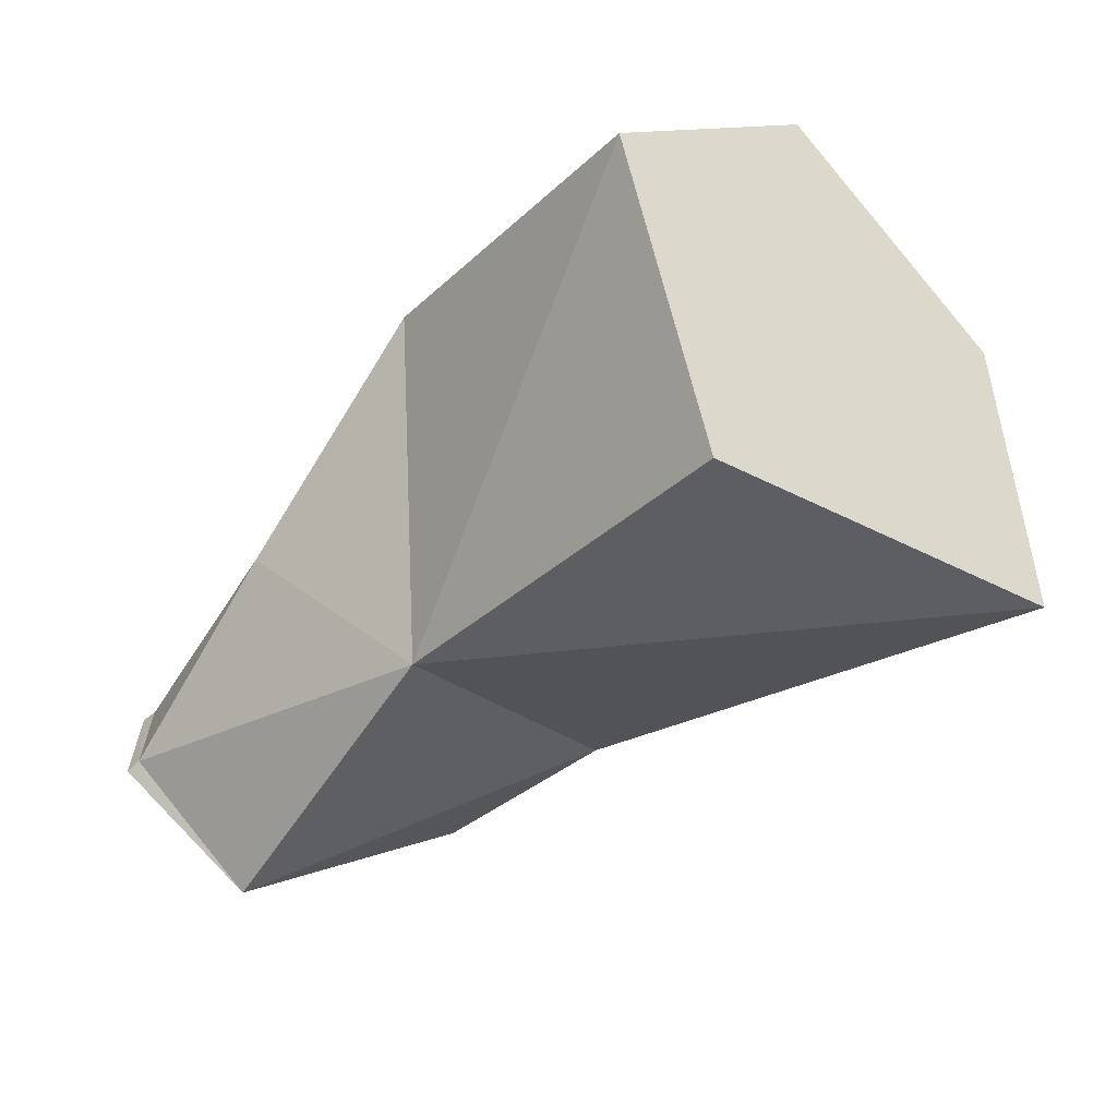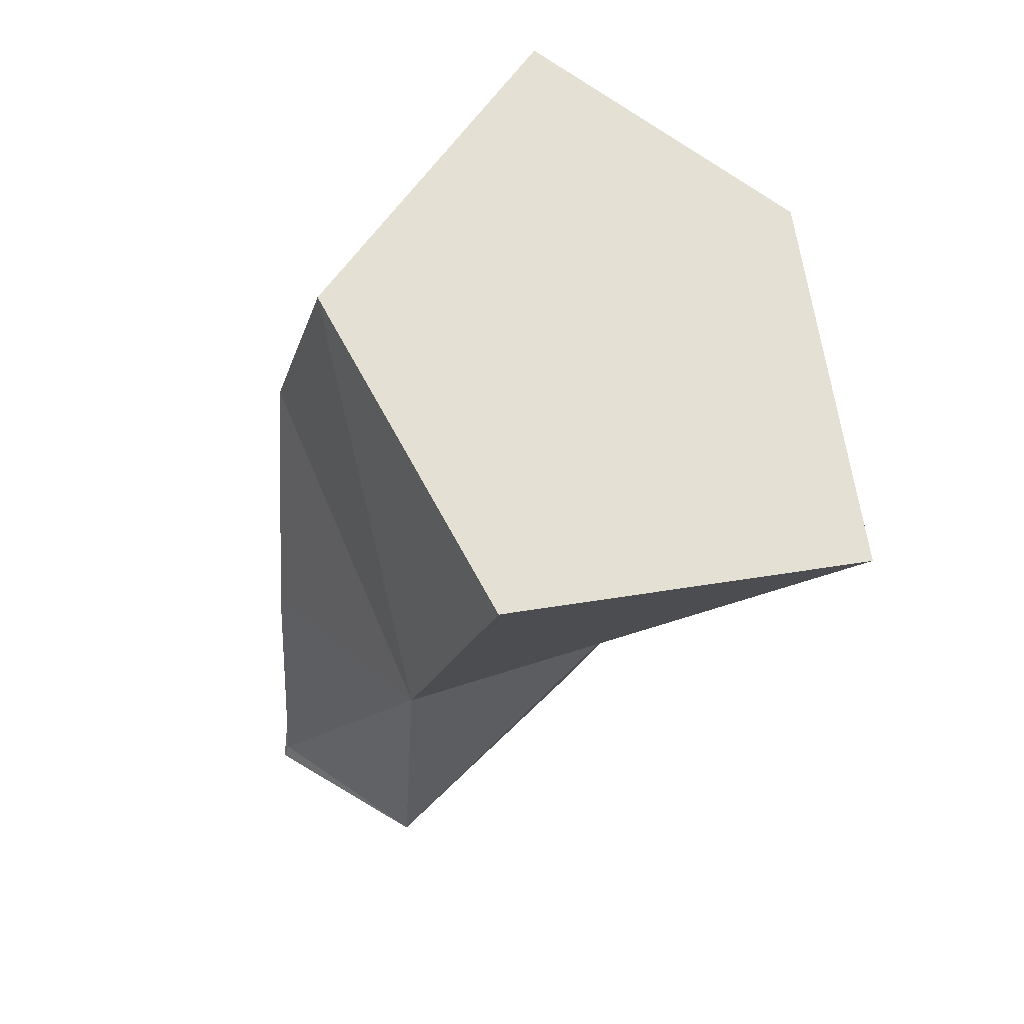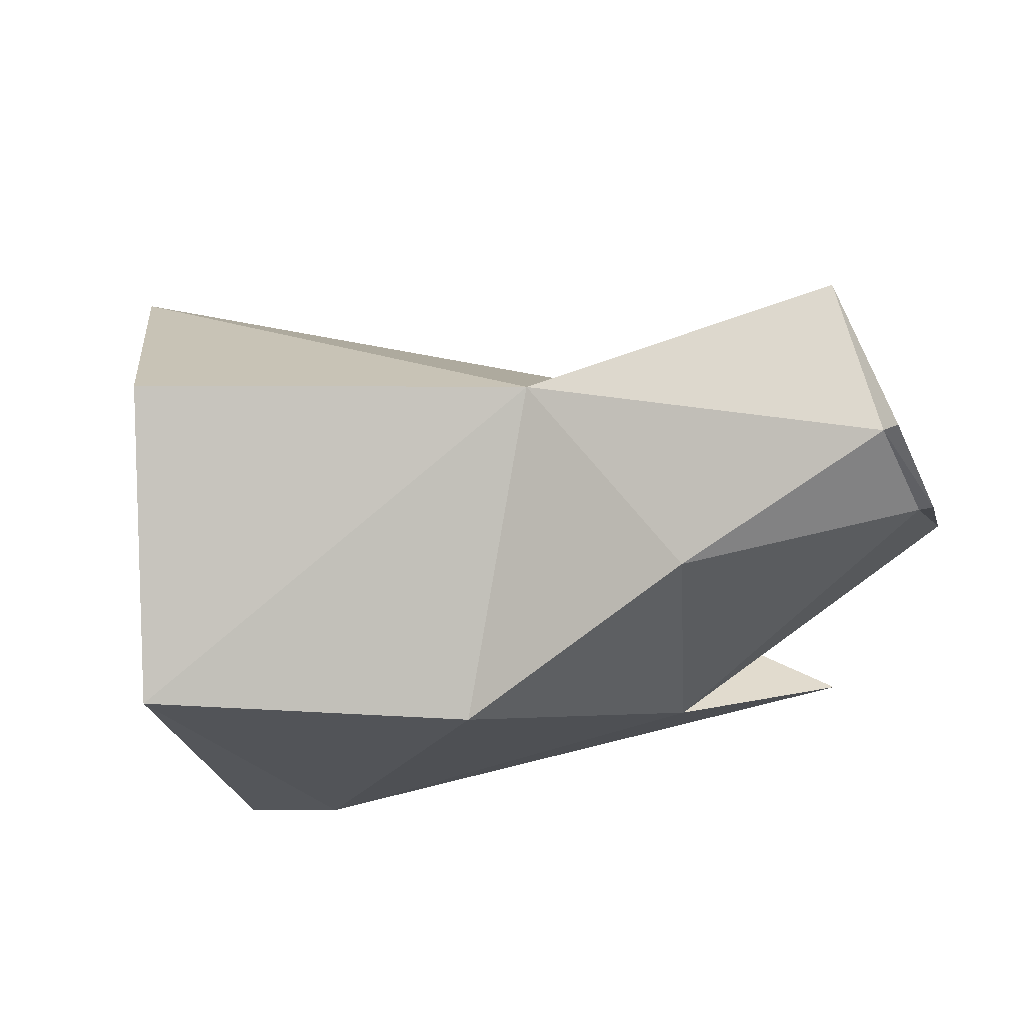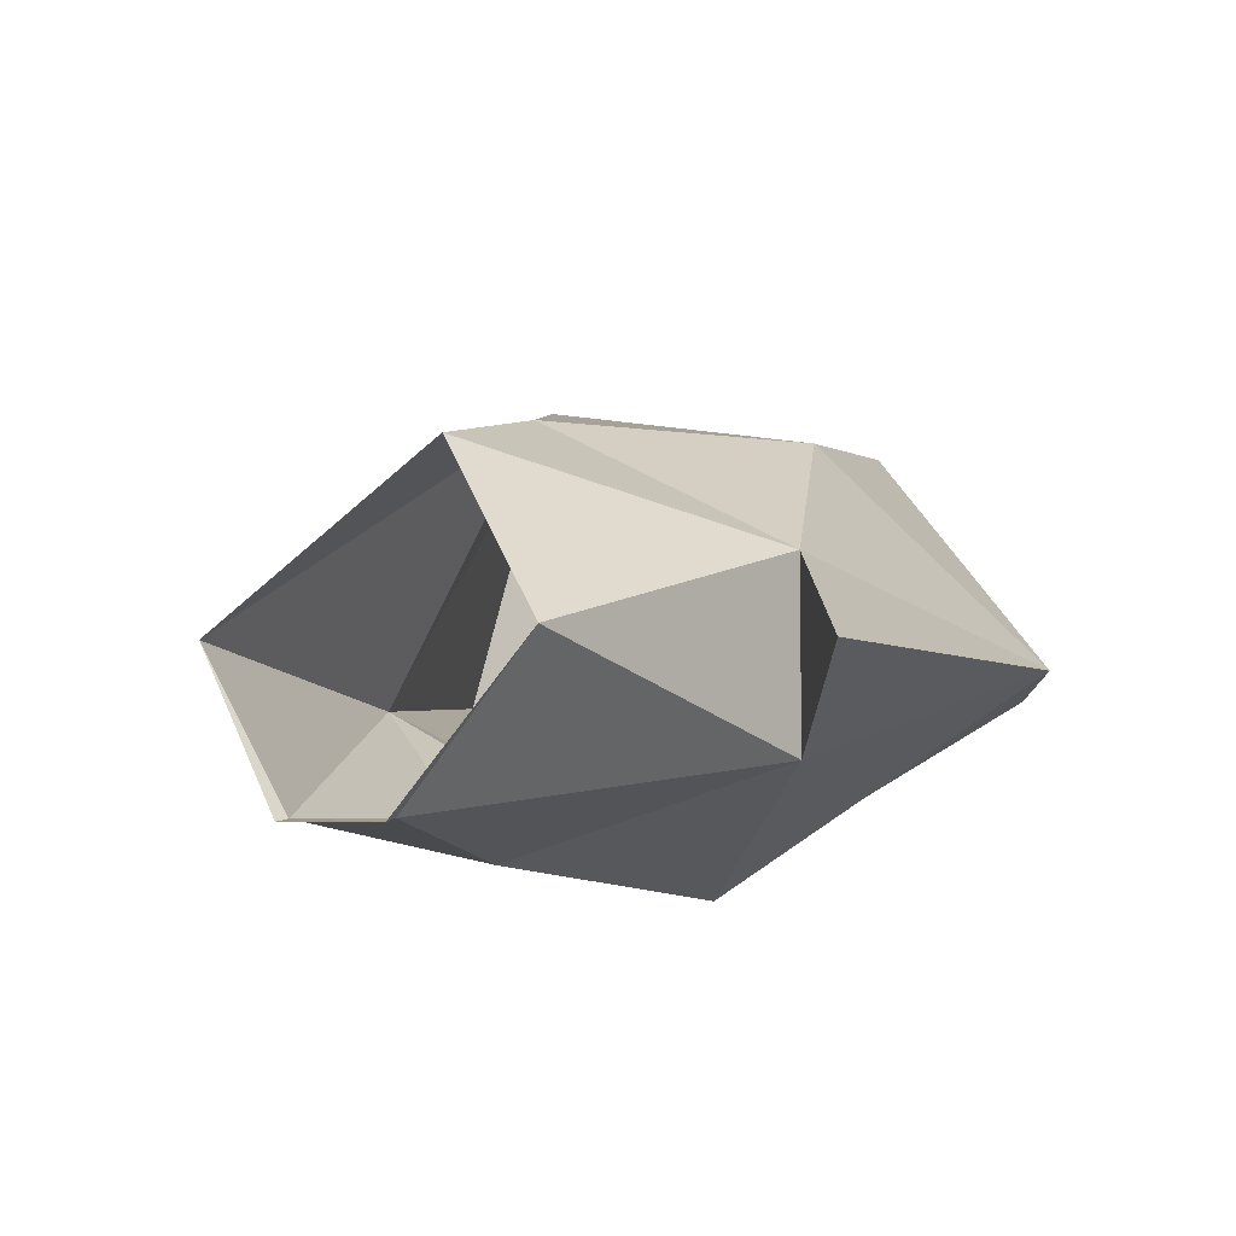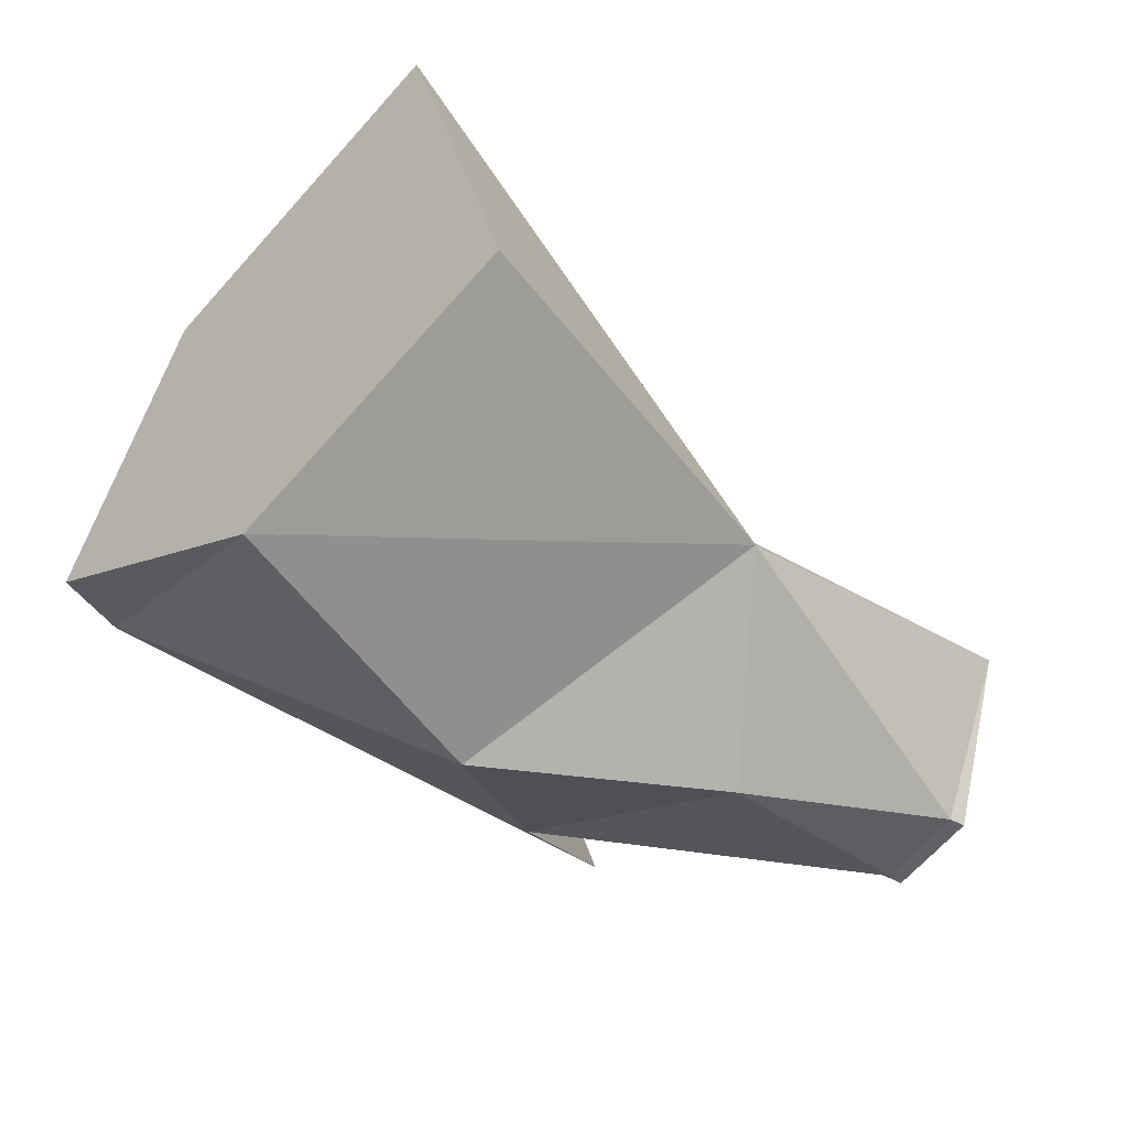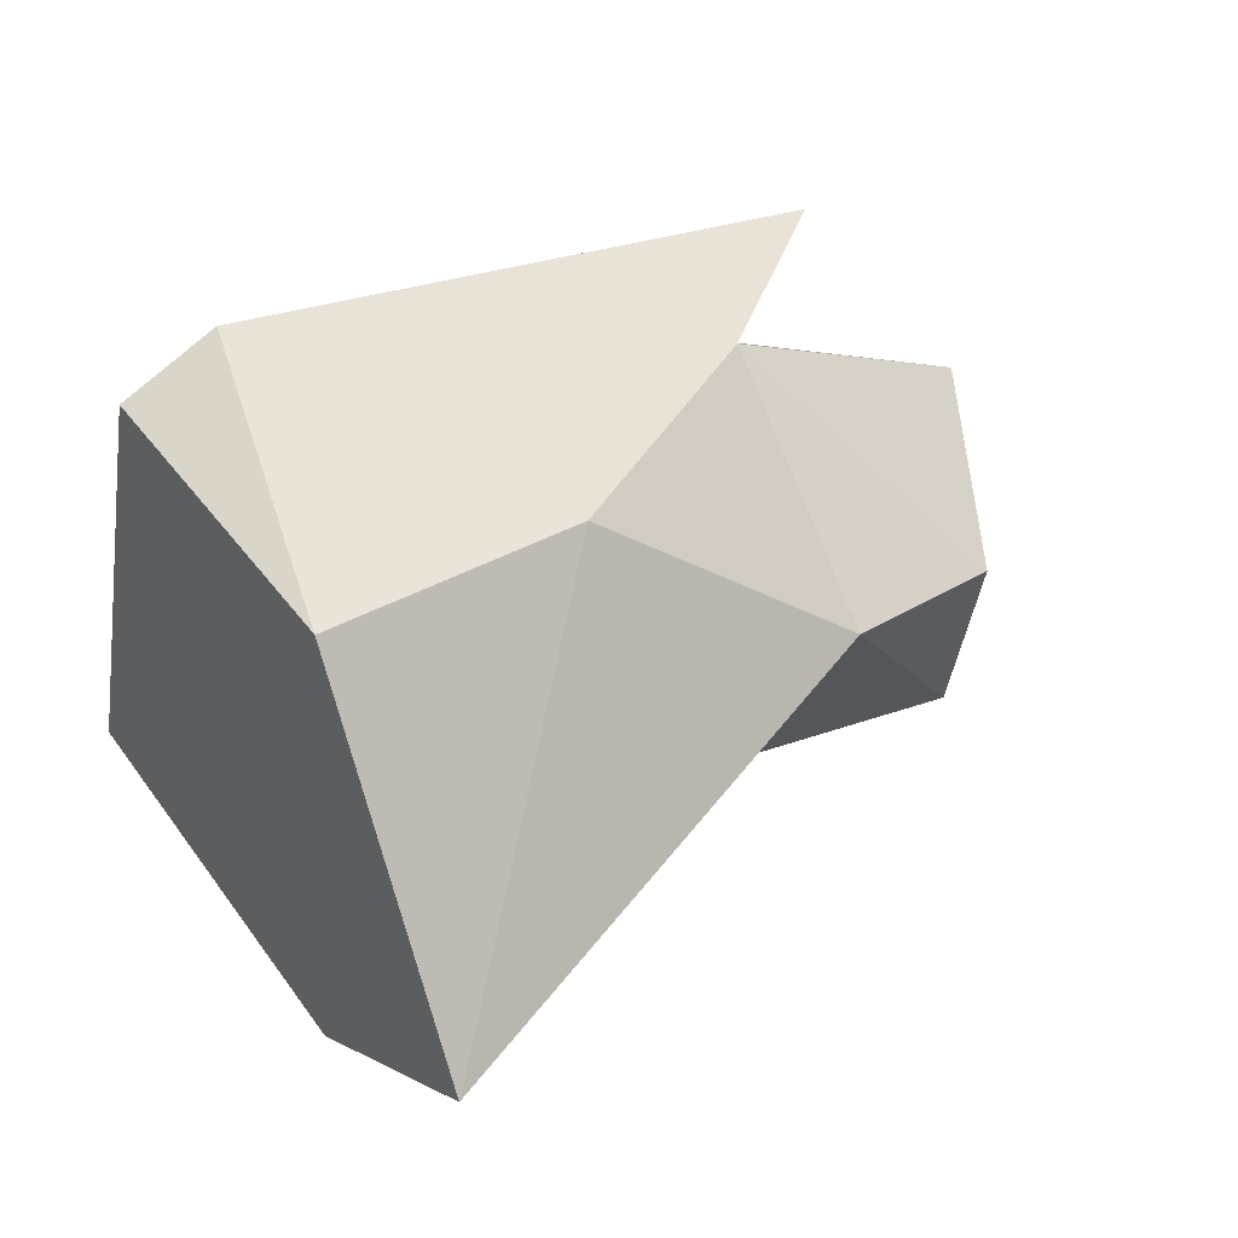
<metadata>
{"format":"obj","ext":"obj","renderer":"f3d","projection":"perspective","resolution":1024,"background":"white","views":[{"elev":-65.8,"azim":-130.5,"up":"+Y"},{"elev":-40.1,"azim":-101.1,"up":"+Y"},{"elev":-56.4,"azim":25.4,"up":"+Z"},{"elev":-4.7,"azim":121.6,"up":"+Z"},{"elev":-46.4,"azim":-30.2,"up":"+Z"},{"elev":11.4,"azim":-35.5,"up":"+Y"}]}
</metadata>
<code>
o AdultLink
v 1.19 8.114 -0.08177
v 1.336 7.985 -0.8007
v 2.159 8.349 -0.8487
v 2.231 8.751 -0.2913
v 1.101 8.537 -1.213
v 1.591 9.034 -0.2781
v 1.02 8.906 -0.2337
v 1.121 9.363 -0.7431
v 0.9558 9.23 -0.8003
v 1.759 8.882 -1.235
v 2.351 8.745 -1.155
v 2.141 9.286 -0.9603
v 2.146 9.287 -0.5684
v 2.468 9.528 -0.7609
v 2.869 8.456 -0.7505
v 2.902 8.659 -1.075
v 2.635 8.818 -0.3743
v 2.869 9.181 -0.7504
v 2.9 8.897 -1.076
v 2.868 8.663 -1.07
v 2.868 8.893 -1.069
f 17 18 13
f 4 17 13
f 15 17 4
f 3 15 4
f 20 21 19
f 16 20 19
f 19 21 18
f 12 13 18
f 18 21 12
f 20 15 3
f 11 20 3
f 21 20 11
f 11 12 21
f 15 20 16
f 1 2 3
f 1 3 4
f 3 2 5
f 1 6 7
f 7 6 8
f 9 7 8
f 5 9 8
f 10 11 3
f 5 10 3
f 12 11 10
f 8 10 5
f 10 8 12
f 6 4 13
f 8 6 13
f 4 6 1
f 12 14 13
f 13 14 8
f 8 14 12
f 7 9 5 2 1

</code>
